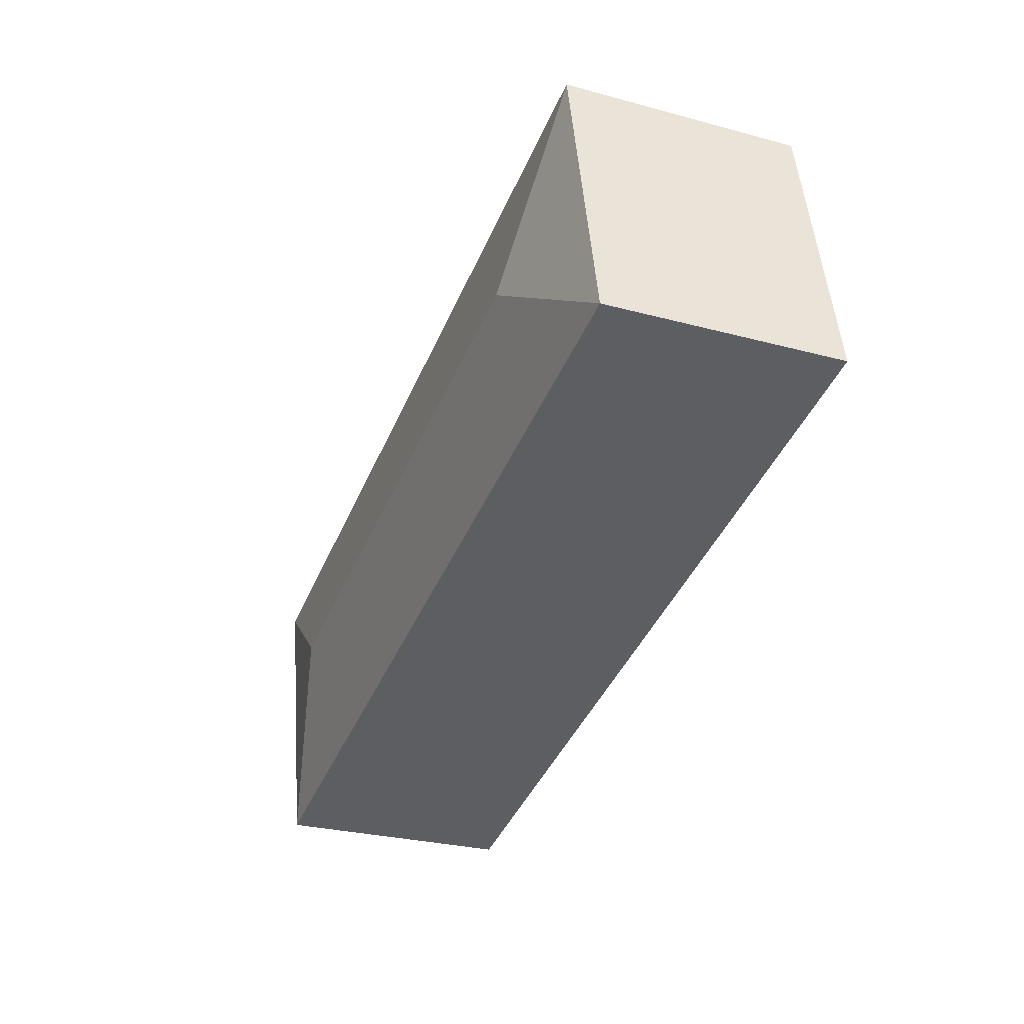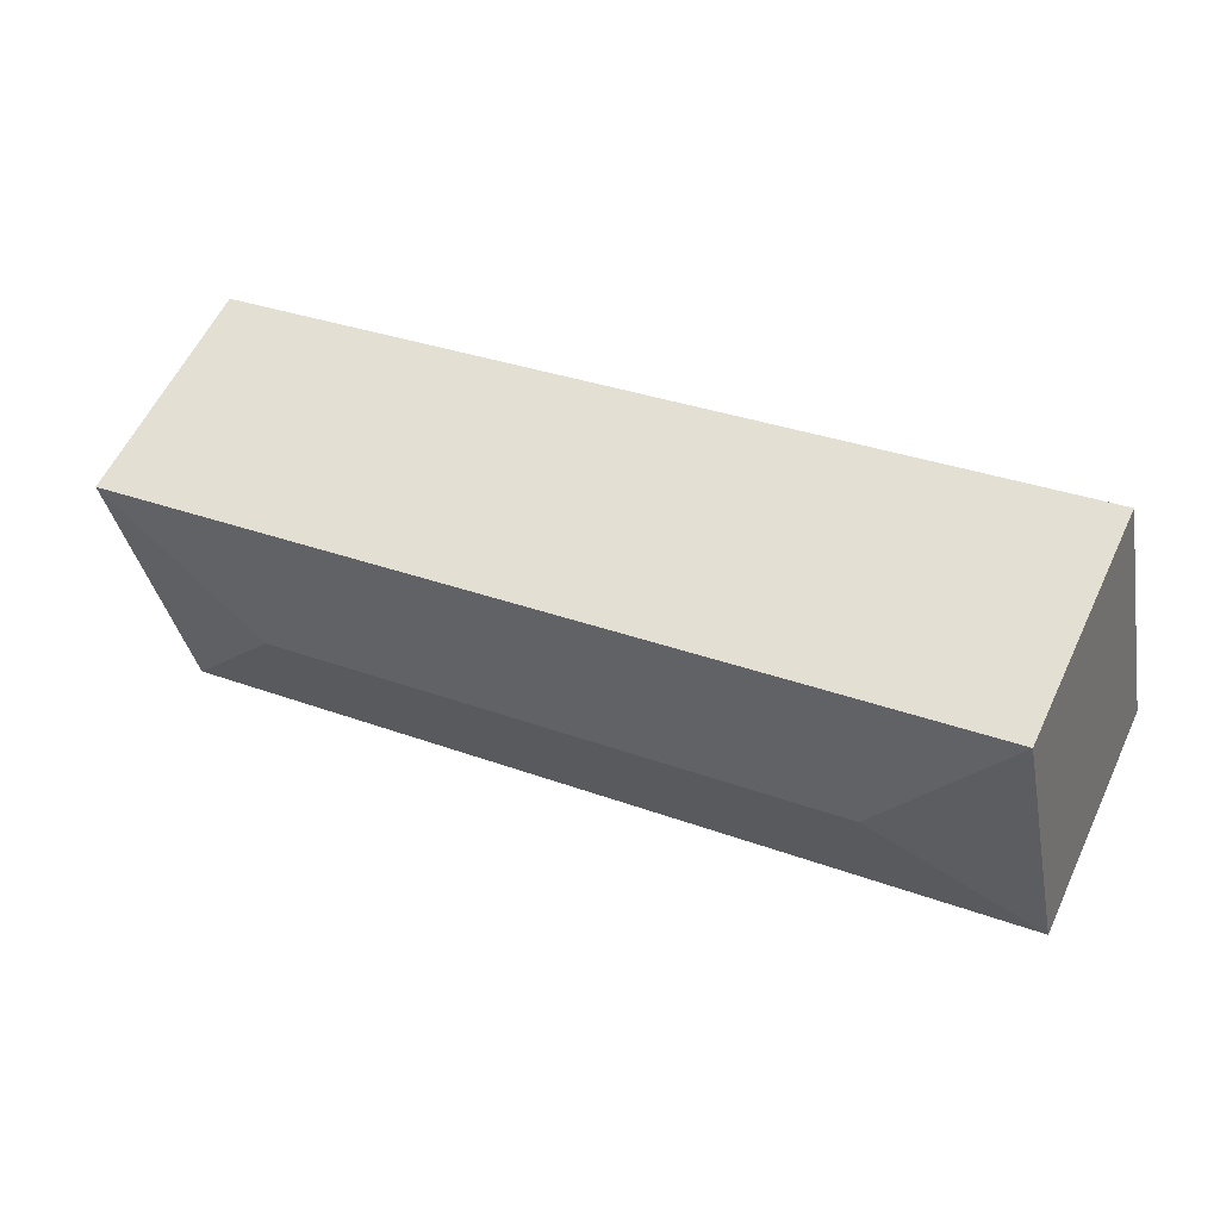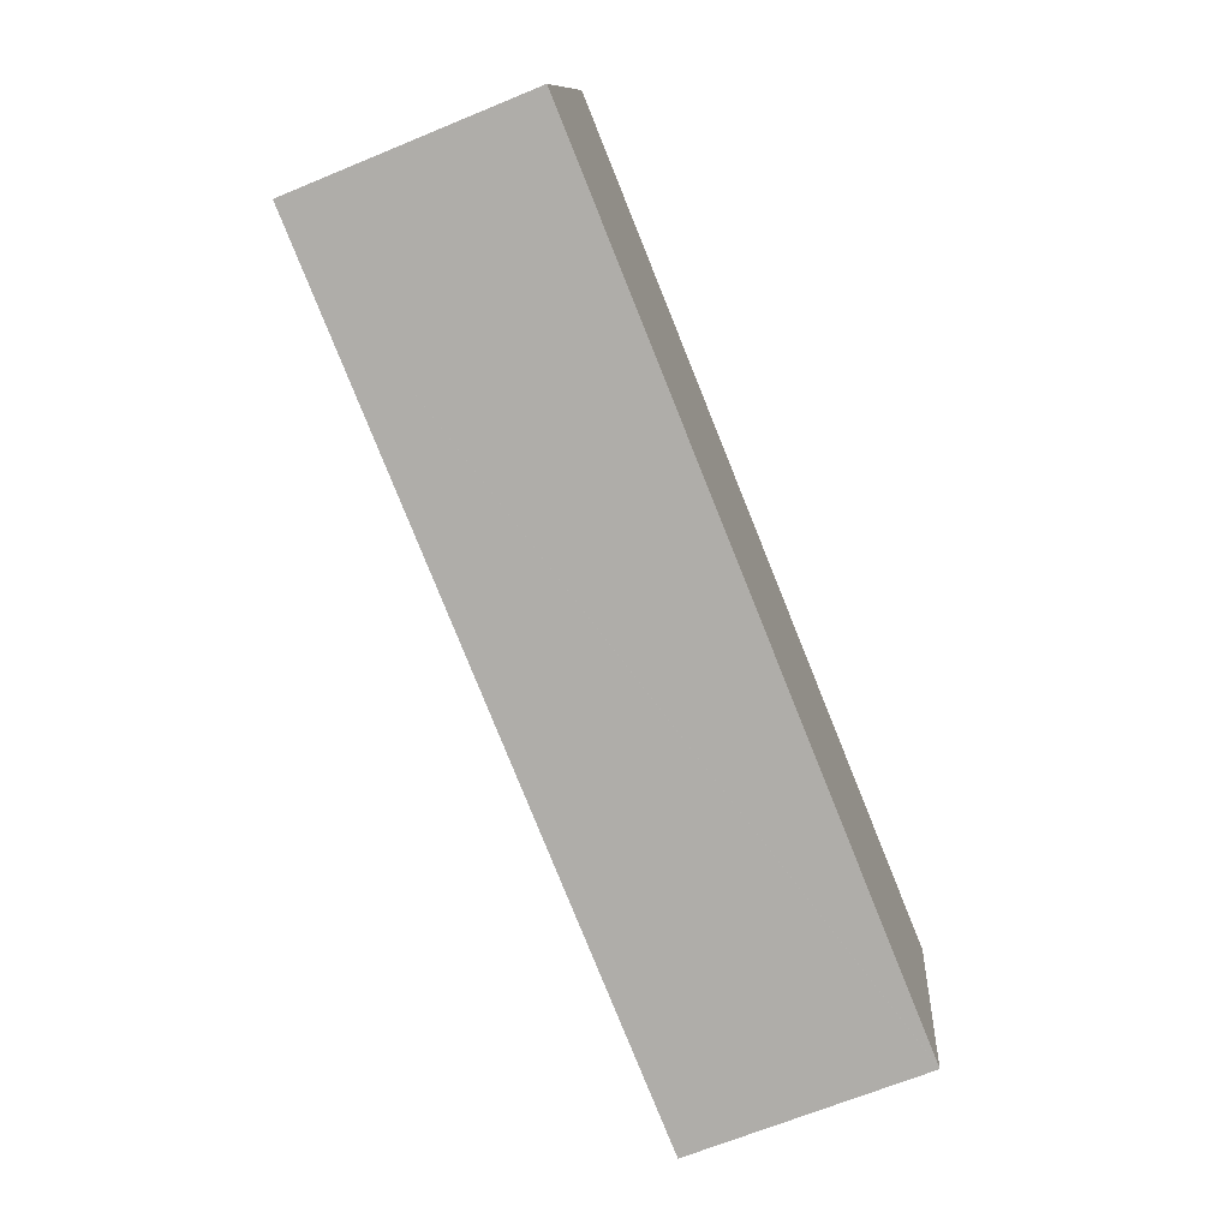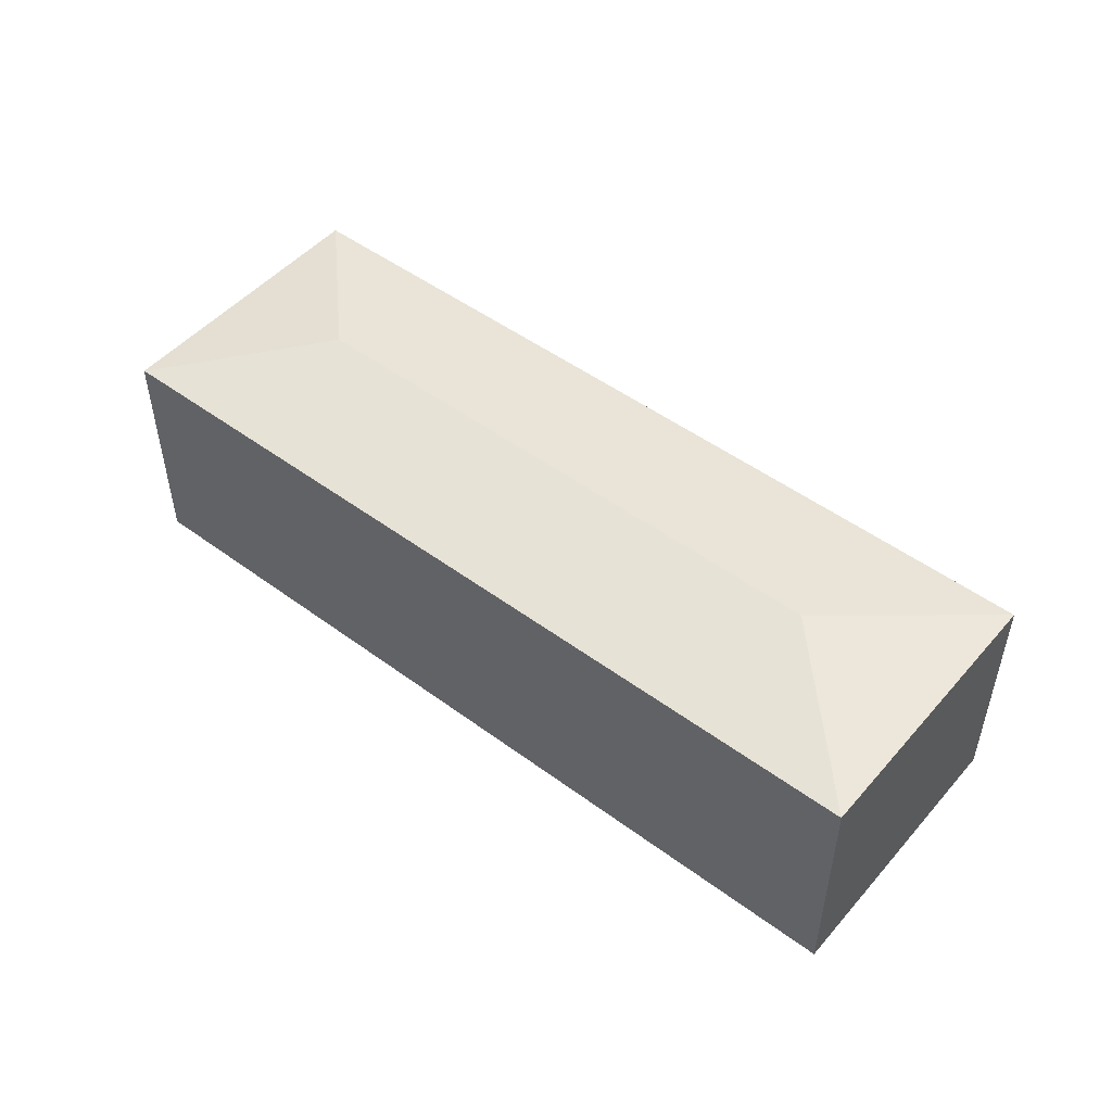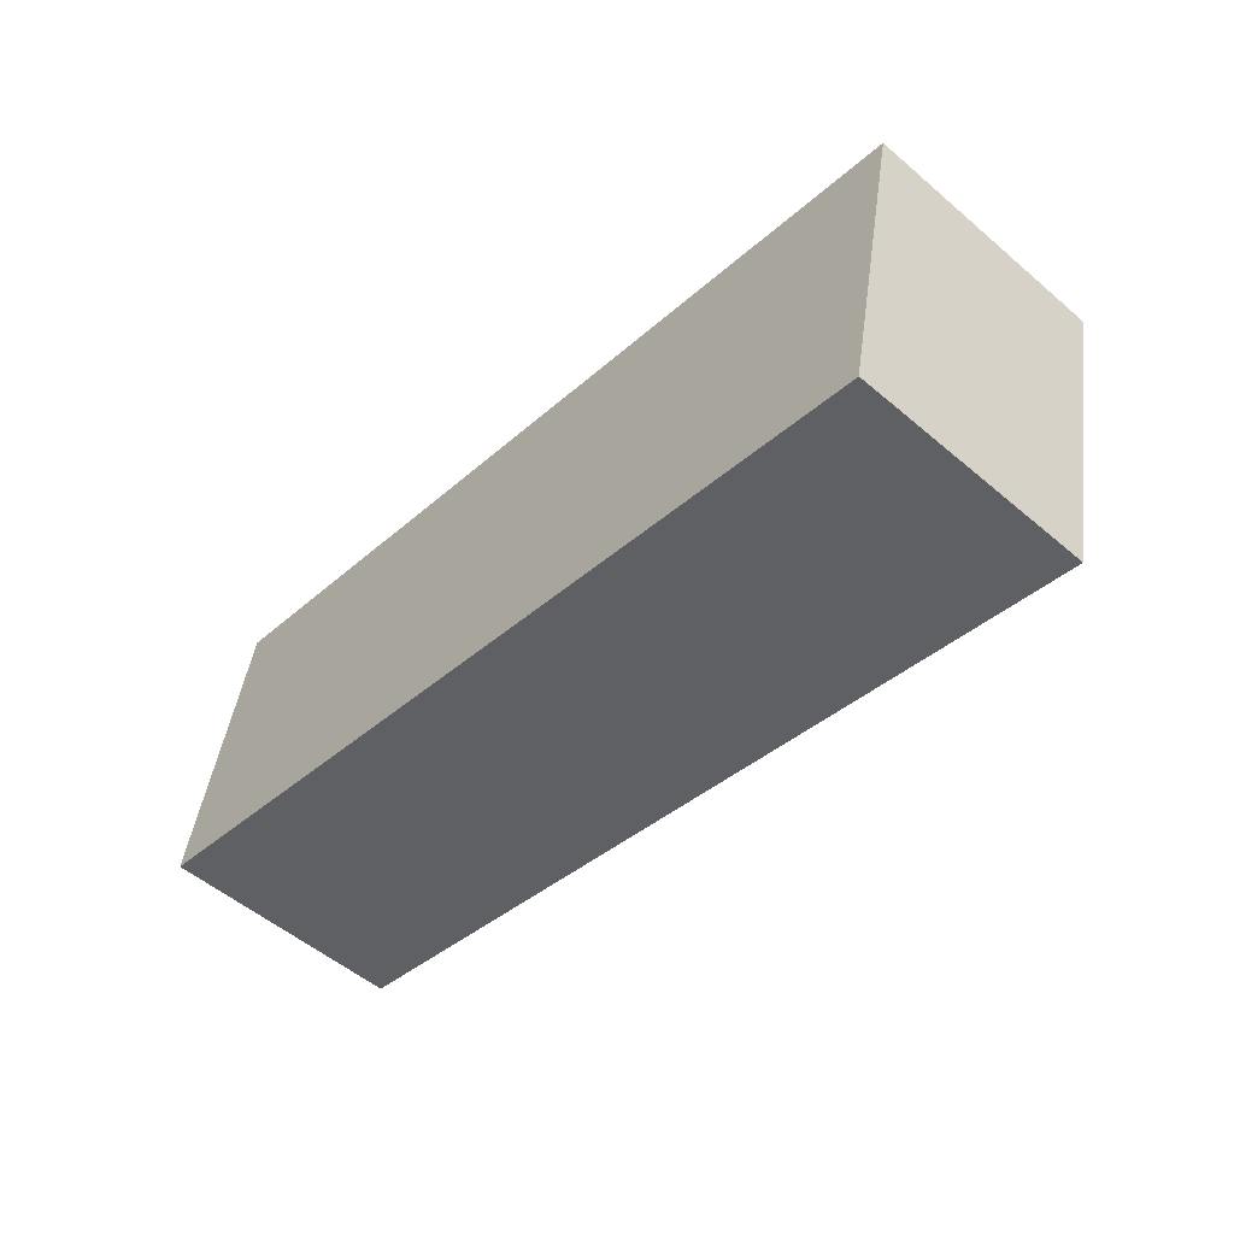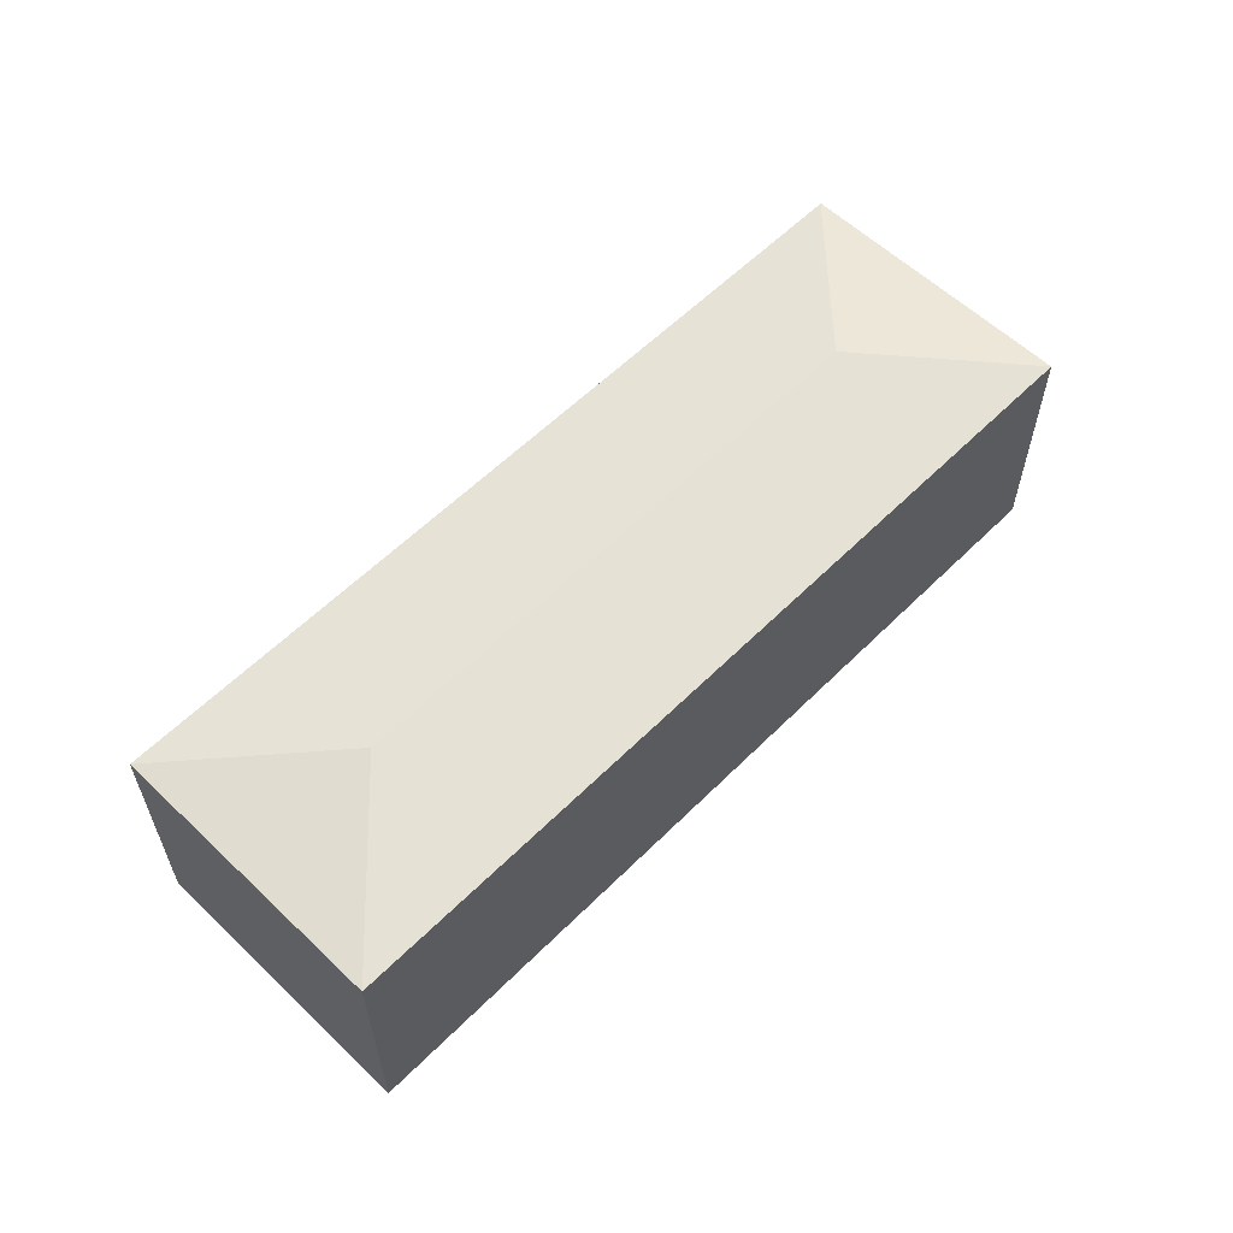
<metadata>
{"format":"obj","ext":"obj","renderer":"f3d","projection":"perspective","resolution":1024,"background":"white","views":[{"elev":-28.2,"azim":-112.1,"up":"+Z"},{"elev":58.3,"azim":-154.9,"up":"+Z"},{"elev":-67.1,"azim":-67.5,"up":"+Z"},{"elev":49.6,"azim":-128.8,"up":"+Y"},{"elev":-53.4,"azim":47.8,"up":"+Z"},{"elev":58.5,"azim":-33.6,"up":"+Y"}]}
</metadata>
<code>
v  55.51 15.46 -11.83
v  55.68 15.46 -11.21
v  55.57 15.46 -11.84
v  48.26 17.12 -0.646
v  57.83 15.46 -1.033
v  59.32 15.47 6.066
v  59.44 15.46 6.612
v  11.19 17.12 7.256
v  1.463 15.46 -0.312
v  0 15.46 9.47e-16
v  1.463 15.46 6.865
v  3.763 15.46 17.66
v  3.931 15.46 18.44
v  55.24 15.46 7.507
v  57.3 15.46 7.068
v  0 0 0
v  1.463 -4.204e-16 6.865
v  3.931 -1.129e-15 18.44
v  3.763 -1.081e-15 17.66
v  55.24 -4.597e-16 7.507
v  57.3 -4.328e-16 7.068
v  59.44 -4.049e-16 6.612
v  57.83 6.325e-17 -1.033
v  55.68 6.867e-16 -11.21
v  59.32 -3.714e-16 6.066
v  55.57 7.252e-16 -11.84
v  55.51 7.245e-16 -11.83
v  1.463 1.91e-17 -0.312
g defaultobject
f 1 2 3
f 2 1 4
f 2 4 5
f 5 4 6
f 6 4 7
f 8 9 10
f 9 8 1
f 1 8 4
f 11 8 10
f 8 11 12
f 8 12 13
f 14 8 13
f 8 14 4
f 4 14 15
f 4 15 7
f 16 11 10
f 11 16 12
f 12 16 17
f 12 17 13
f 13 17 18
f 18 17 19
f 18 14 13
f 14 18 20
f 14 20 15
f 15 20 7
f 7 20 21
f 7 21 22
f 22 6 7
f 6 22 5
f 5 22 2
f 2 22 23
f 2 23 24
f 23 22 25
f 24 3 2
f 3 24 26
f 26 1 3
f 1 26 9
f 9 26 27
f 9 27 28
f 9 28 10
f 10 28 16
f 21 25 22
f 25 21 23
f 23 21 20
f 23 20 24
f 24 20 18
f 24 18 26
f 26 18 27
f 27 18 28
f 28 18 19
f 28 19 17
f 28 17 16

</code>
